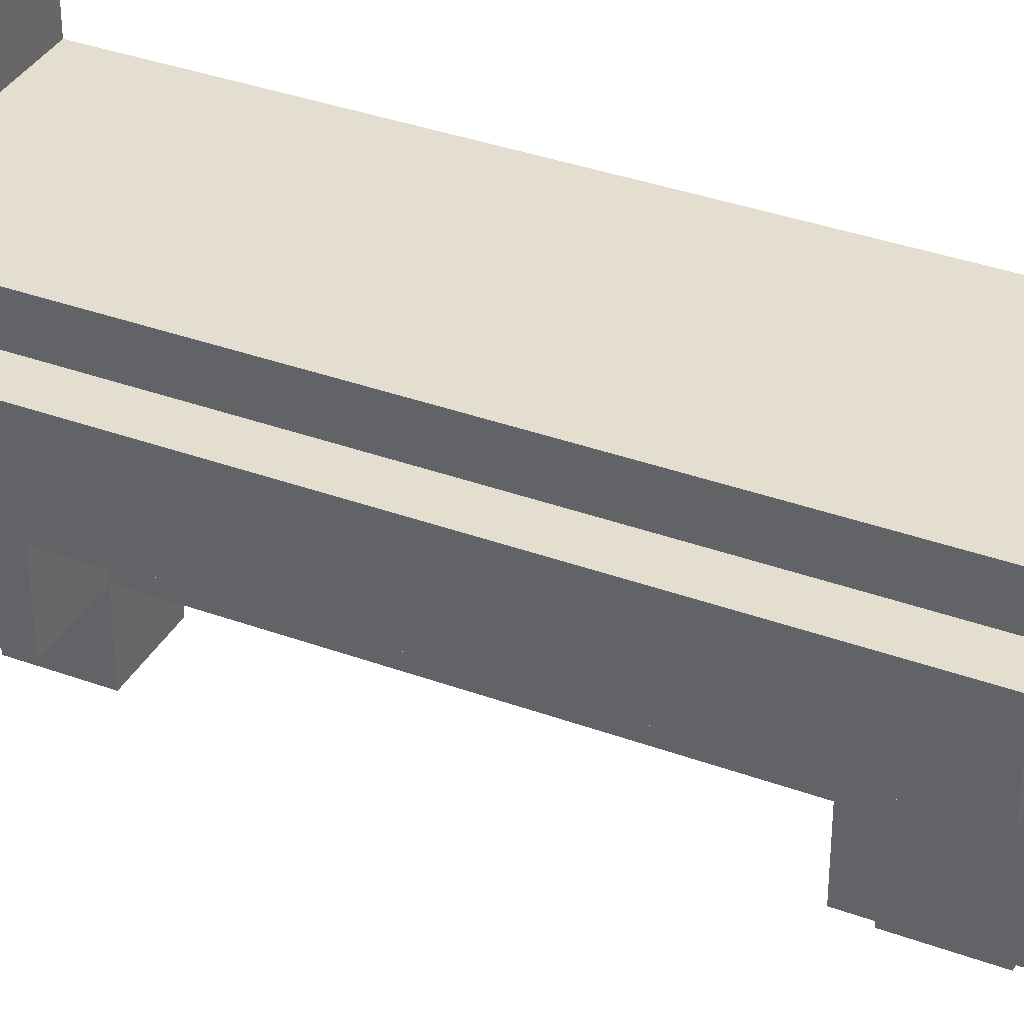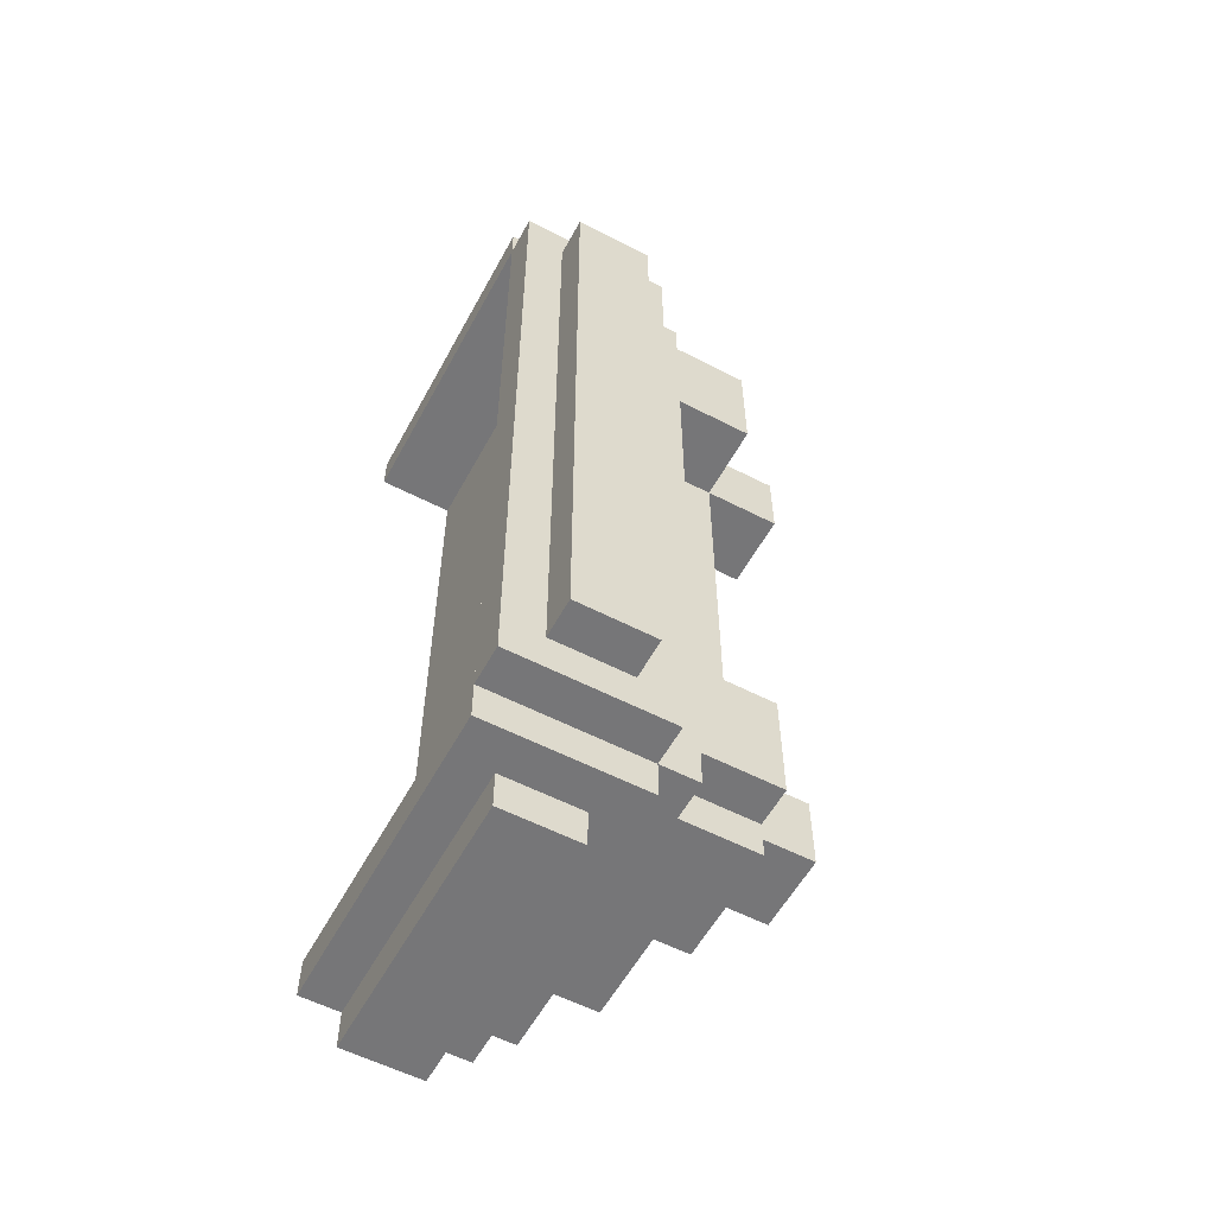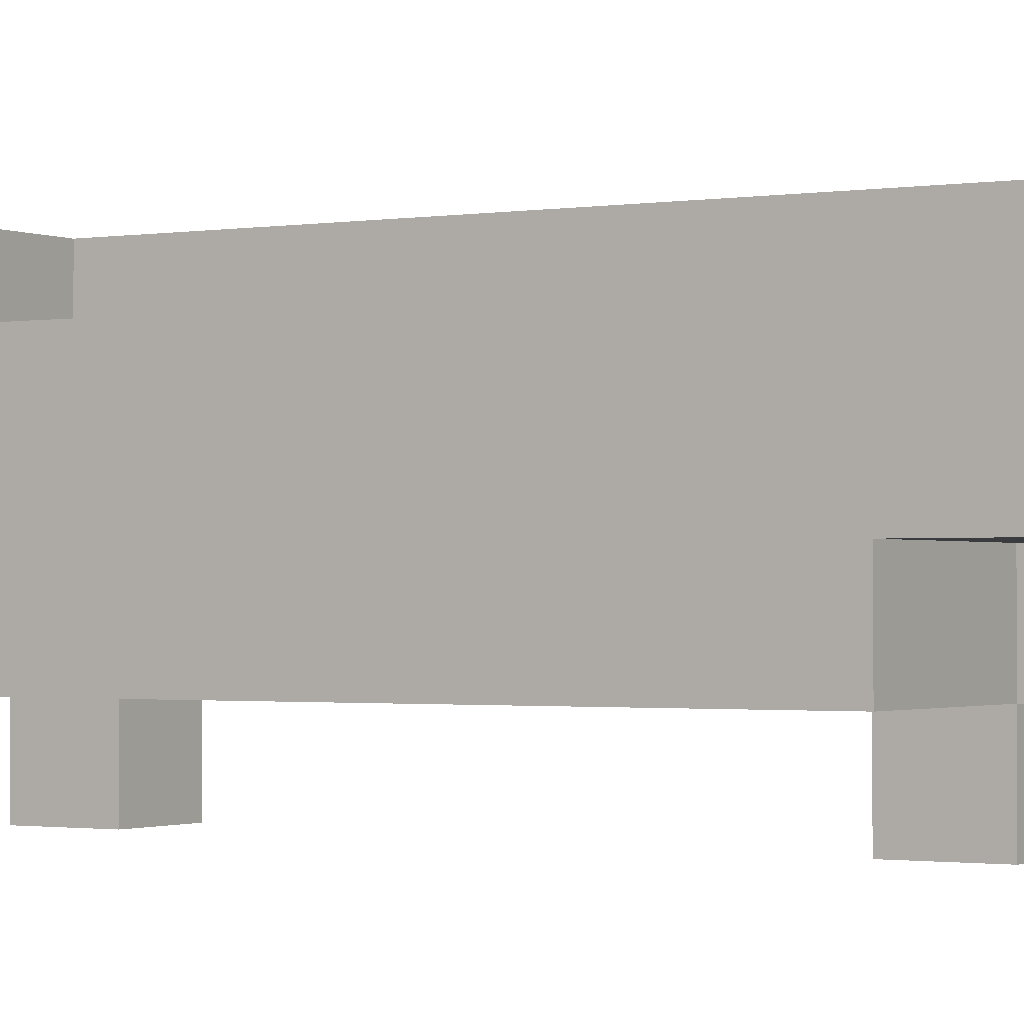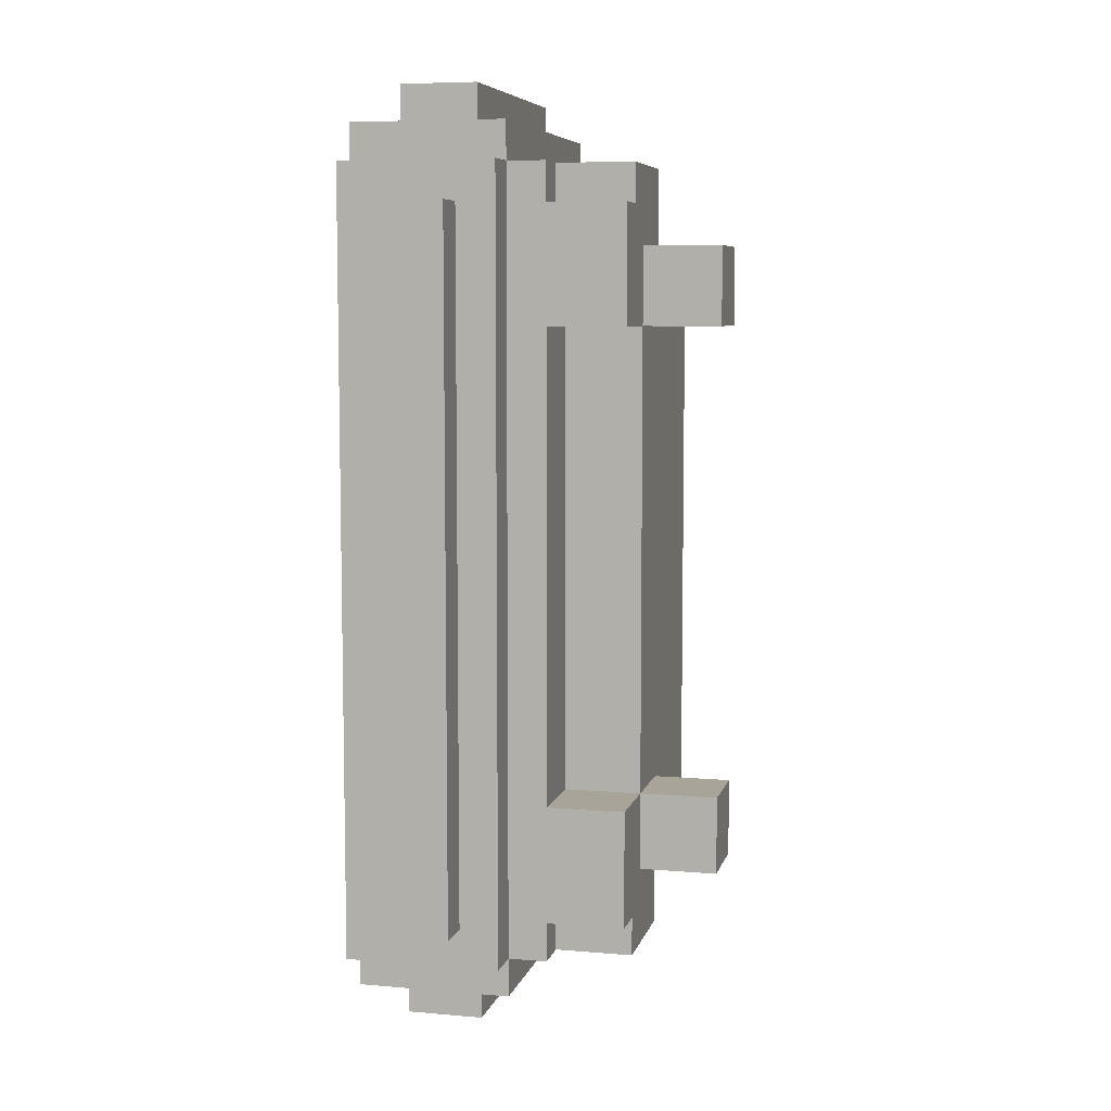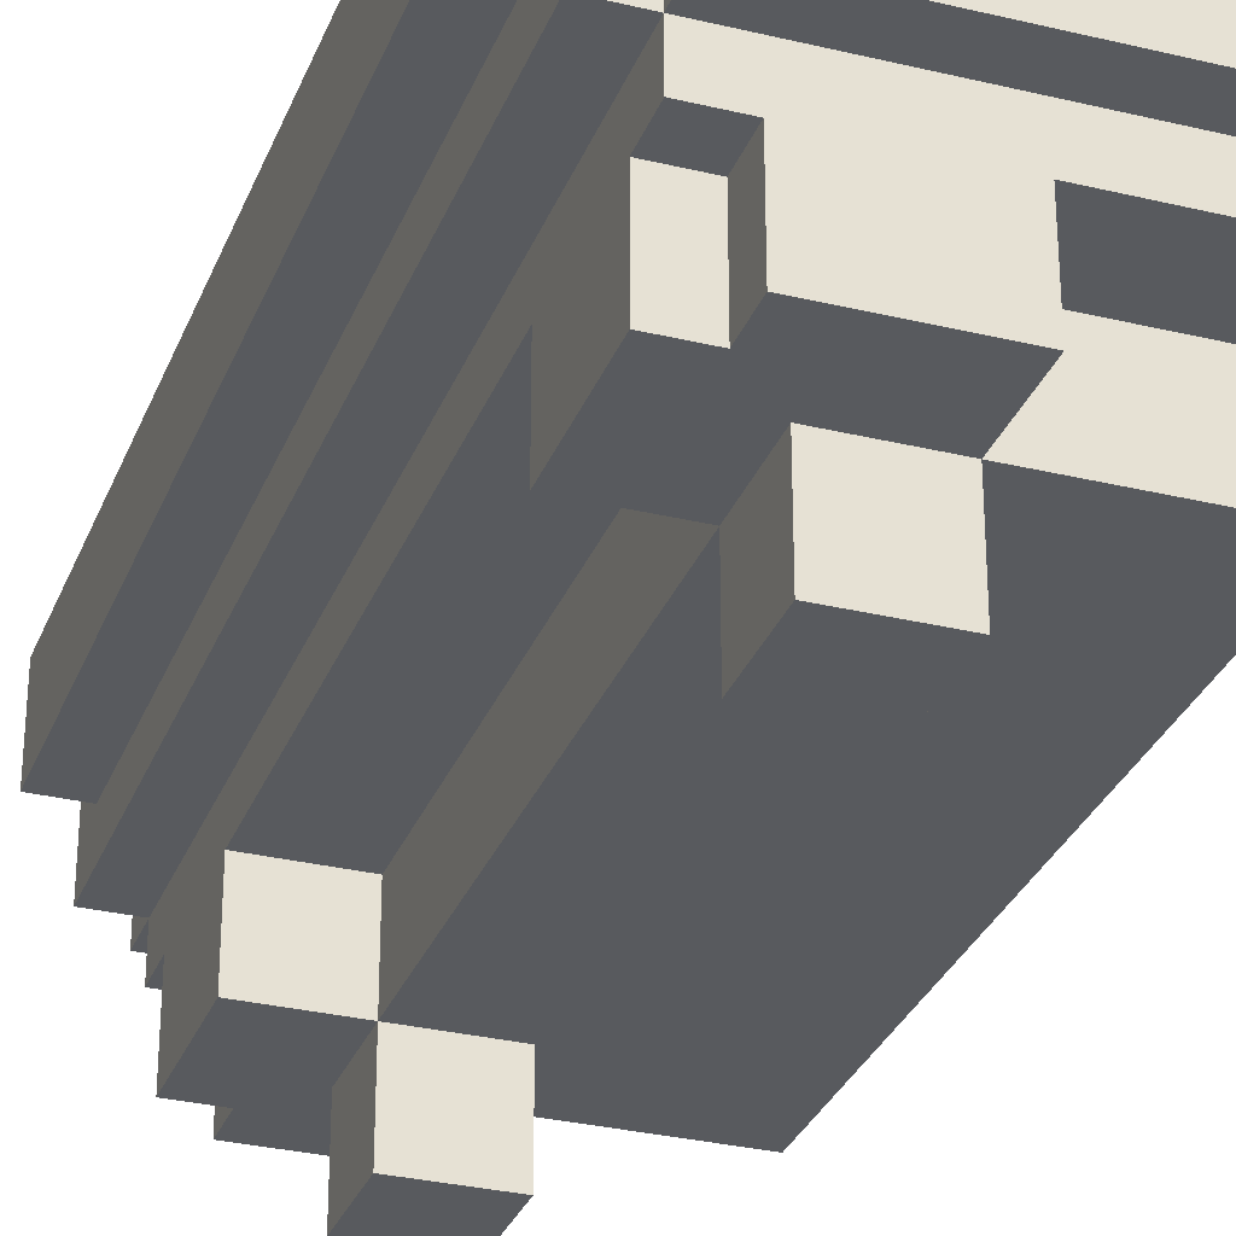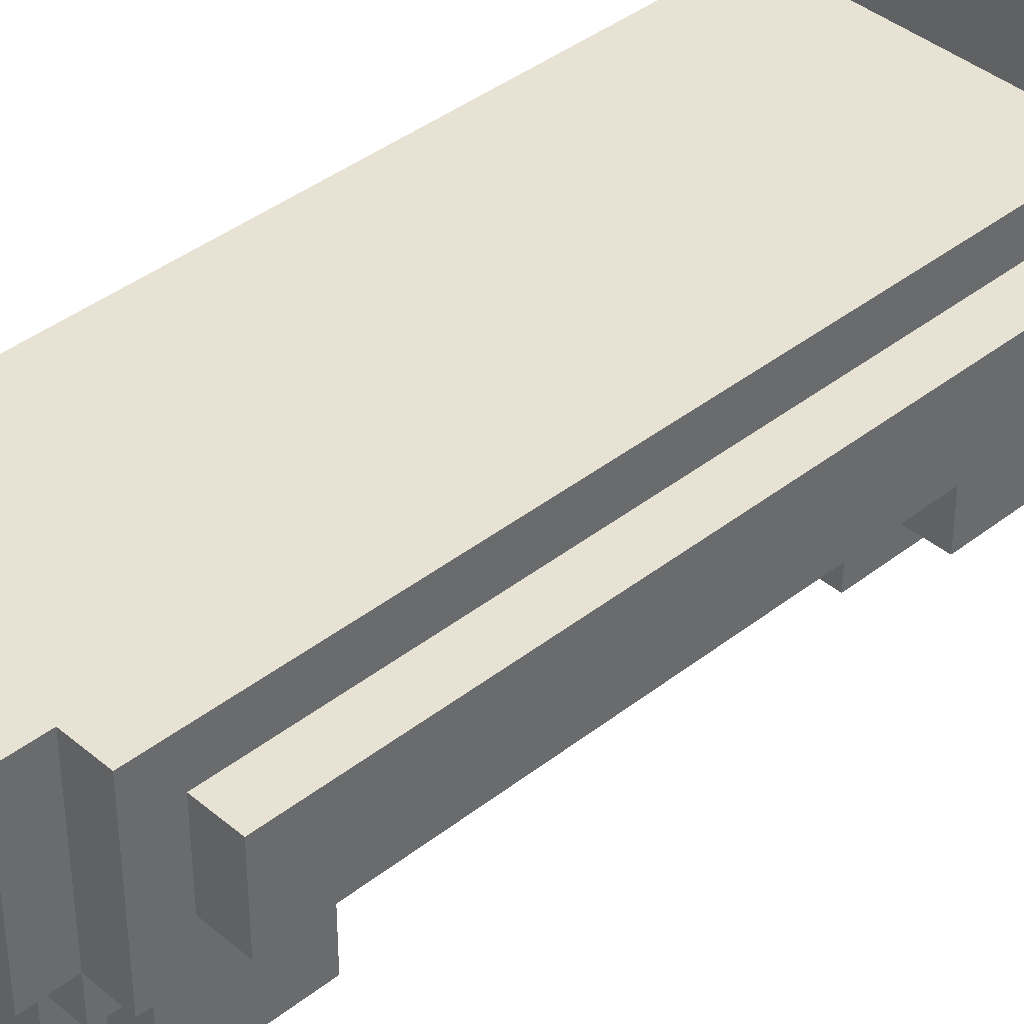
<metadata>
{"format":"obj","ext":"obj","renderer":"f3d","projection":"perspective","resolution":1024,"background":"white","views":[{"elev":35.9,"azim":-64.3,"up":"+Y"},{"elev":-56.9,"azim":-118.3,"up":"+Z"},{"elev":-1.3,"azim":121.7,"up":"+Y"},{"elev":7.1,"azim":-76.3,"up":"+Z"},{"elev":-30.8,"azim":-19.1,"up":"+Y"},{"elev":40.0,"azim":-134.0,"up":"+Y"}]}
</metadata>
<code>
v -13 6 5
v -13 6 -13
v -13 7 4
v -13 7 -12
v -13 8 5
v -13 8 4
v -13 8 -12
v -13 8 -13
v -12 5 6
v -12 5 -14
v -12 6 5
v -12 6 -13
v -12 8 6
v -12 8 5
v -12 8 4
v -12 8 -12
v -12 8 -13
v -12 8 -14
v -12 9 6
v -12 9 -14
v -11 2 5
v -11 2 2
v -11 2 -10
v -11 2 -13
v -11 4 6
v -11 4 5
v -11 4 2
v -11 4 -10
v -11 4 -13
v -11 4 -14
v -11 5 7
v -11 5 6
v -11 5 -14
v -11 5 -15
v -11 8 7
v -11 8 6
v -11 8 -14
v -11 8 -15
v -11 9 7
v -11 9 6
v -11 9 -14
v -11 9 -15
v -10 2 6
v -10 2 5
v -10 2 -13
v -10 2 -14
v -10 4 6
v -10 4 5
v -10 4 -13
v -10 4 -14
v -10 6 8
v -10 6 7
v -10 6 -15
v -10 6 -16
v -10 8 8
v -10 8 7
v -10 8 -15
v -10 8 -16
v -9 0 4
v -9 0 2
v -9 0 -10
v -9 0 -12
v -9 2 4
v -9 2 2
v -9 2 -10
v -9 2 -12
v -9 4 2
v -9 4 -10
v -11 7 6
v -11 7 -14
v -11 8 6
v -11 8 -14
v -11 9 6
v -11 9 -14
v -7 0 4
v -7 0 2
v -7 0 -10
v -7 0 -12
v -7 2 6
v -7 2 4
v -7 2 2
v -7 2 -10
v -7 2 -12
v -7 2 -14
v -7 4 6
v -7 4 4
v -7 4 -12
v -7 4 -14
v -3 2 4
v -3 2 -12
v -3 4 6
v -3 4 4
v -3 4 -12
v -3 4 -14
v -3 5 7
v -3 5 6
v -3 5 -14
v -3 5 -15
v -3 6 8
v -3 6 7
v -3 6 -15
v -3 6 -16
v -3 7 8
v -3 7 7
v -3 7 6
v -3 7 -14
v -3 7 -15
v -3 7 -16
v -3 8 8
v -3 8 7
v -3 8 6
v -3 8 -14
v -3 8 -15
v -3 8 -16
v -3 9 7
v -3 9 6
v -3 9 -14
v -3 9 -15
v -10 6 8
v -10 8 8
v -9 7 8
v -9 8 8
v -3 6 8
v -3 7 8
v -3 8 8
v -11 5 7
v -11 8 7
v -11 9 7
v -10 6 7
v -10 8 7
v -9 8 7
v -3 5 7
v -3 6 7
v -3 8 7
v -3 9 7
v -12 5 6
v -12 8 6
v -12 9 6
v -11 4 6
v -11 5 6
v -11 8 6
v -11 9 6
v -10 2 6
v -10 4 6
v -7 2 6
v -7 4 6
v -3 4 6
v -3 5 6
v -13 6 5
v -13 8 5
v -12 6 5
v -12 8 5
v -11 2 5
v -11 4 5
v -10 2 5
v -10 4 5
v -9 0 4
v -9 2 4
v -7 0 4
v -7 2 4
v -7 4 4
v -3 2 4
v -3 4 4
v -11 2 -10
v -11 4 -10
v -9 0 -10
v -9 2 -10
v -9 4 -10
v -7 0 -10
v -7 2 -10
v -11 7 -14
v -11 8 -14
v -11 9 -14
v -3 7 -14
v -3 8 -14
v -3 9 -14
v -11 7 6
v -11 8 6
v -11 9 6
v -3 7 6
v -3 8 6
v -3 9 6
v -11 2 2
v -11 4 2
v -9 0 2
v -9 2 2
v -9 4 2
v -7 0 2
v -7 2 2
v -9 0 -12
v -9 2 -12
v -7 0 -12
v -7 2 -12
v -7 4 -12
v -3 2 -12
v -3 4 -12
v -13 6 -13
v -13 8 -13
v -12 6 -13
v -12 8 -13
v -11 2 -13
v -11 4 -13
v -10 2 -13
v -10 4 -13
v -12 5 -14
v -12 8 -14
v -12 9 -14
v -11 4 -14
v -11 5 -14
v -11 8 -14
v -11 9 -14
v -10 2 -14
v -10 4 -14
v -7 2 -14
v -7 4 -14
v -3 4 -14
v -3 5 -14
v -11 5 -15
v -11 8 -15
v -11 9 -15
v -10 6 -15
v -10 8 -15
v -9 8 -15
v -3 5 -15
v -3 6 -15
v -3 8 -15
v -3 9 -15
v -10 6 -16
v -10 8 -16
v -9 7 -16
v -9 8 -16
v -3 6 -16
v -3 7 -16
v -3 8 -16
v -9 0 4
v -7 0 4
v -9 0 2
v -7 0 2
v -9 0 -10
v -7 0 -10
v -9 0 -12
v -7 0 -12
v -10 2 6
v -7 2 6
v -11 2 5
v -10 2 5
v -9 2 4
v -7 2 4
v -3 2 4
v -11 2 2
v -9 2 2
v -7 2 2
v -11 2 -10
v -9 2 -10
v -7 2 -10
v -9 2 -12
v -7 2 -12
v -3 2 -12
v -11 2 -13
v -10 2 -13
v -10 2 -14
v -7 2 -14
v -11 4 6
v -10 4 6
v -7 4 6
v -3 4 6
v -11 4 5
v -10 4 5
v -7 4 4
v -3 4 4
v -11 4 2
v -9 4 2
v -11 4 -10
v -9 4 -10
v -7 4 -12
v -3 4 -12
v -11 4 -13
v -10 4 -13
v -11 4 -14
v -10 4 -14
v -7 4 -14
v -3 4 -14
v -11 5 7
v -3 5 7
v -12 5 6
v -11 5 6
v -3 5 6
v -12 5 -14
v -11 5 -14
v -3 5 -14
v -11 5 -15
v -3 5 -15
v -10 6 8
v -3 6 8
v -10 6 7
v -3 6 7
v -13 6 5
v -12 6 5
v -13 6 -13
v -12 6 -13
v -10 6 -15
v -3 6 -15
v -10 6 -16
v -3 6 -16
v -11 7 6
v -3 7 6
v -11 7 -14
v -3 7 -14
v -10 8 8
v -9 8 8
v -3 8 8
v -10 8 7
v -9 8 7
v -3 8 7
v -13 8 5
v -12 8 5
v -13 8 4
v -12 8 4
v -13 8 -12
v -12 8 -12
v -13 8 -13
v -12 8 -13
v -10 8 -15
v -9 8 -15
v -3 8 -15
v -10 8 -16
v -9 8 -16
v -3 8 -16
v -11 9 7
v -3 9 7
v -12 9 6
v -11 9 6
v -3 9 6
v -12 9 -14
v -11 9 -14
v -3 9 -14
v -11 9 -15
v -3 9 -15
f 3 2 1
f 4 2 3
f 5 3 1
f 6 4 3
f 6 3 5
f 7 2 4
f 7 4 6
f 8 2 7
f 11 10 9
f 12 10 11
f 13 11 9
f 14 11 13
f 17 10 12
f 18 10 17
f 19 16 15
f 19 14 13
f 19 18 17
f 19 17 16
f 19 15 14
f 20 18 19
f 26 22 21
f 27 22 26
f 28 24 23
f 29 24 28
f 32 27 26
f 32 30 29
f 32 29 28
f 32 28 27
f 32 26 25
f 33 30 32
f 35 32 31
f 36 32 35
f 37 34 33
f 38 34 37
f 39 36 35
f 40 36 39
f 41 38 37
f 42 38 41
f 47 44 43
f 48 44 47
f 49 46 45
f 50 46 49
f 55 52 51
f 56 52 55
f 57 54 53
f 58 54 57
f 63 60 59
f 64 60 63
f 65 62 61
f 66 62 65
f 67 65 64
f 68 65 67
f 69 70 71
f 71 70 72
f 71 72 73
f 73 72 74
f 75 76 80
f 80 76 81
f 77 78 82
f 82 78 83
f 79 80 85
f 85 80 86
f 83 84 87
f 87 84 88
f 89 90 92
f 92 90 93
f 91 92 96
f 93 94 96
f 92 93 96
f 96 94 97
f 95 96 100
f 97 98 101
f 99 100 103
f 100 96 104
f 103 100 104
f 96 97 105
f 104 96 105
f 97 101 106
f 105 97 106
f 101 102 107
f 106 101 107
f 107 102 108
f 103 104 109
f 104 105 109
f 109 105 110
f 110 105 111
f 107 108 112
f 106 107 112
f 112 108 113
f 113 108 114
f 110 111 115
f 115 111 116
f 112 113 117
f 117 113 118
f 121 120 119
f 122 120 121
f 123 121 119
f 124 122 121
f 124 121 123
f 125 122 124
f 129 127 126
f 130 128 127
f 130 127 129
f 131 128 130
f 132 129 126
f 133 129 132
f 134 128 131
f 135 128 134
f 140 137 136
f 141 138 137
f 141 137 140
f 142 138 141
f 144 140 139
f 145 144 143
f 146 140 144
f 146 144 145
f 147 140 146
f 148 140 147
f 151 150 149
f 152 150 151
f 155 154 153
f 156 154 155
f 159 158 157
f 160 158 159
f 162 161 160
f 163 161 162
f 167 165 164
f 168 165 167
f 169 167 166
f 170 167 169
f 174 172 171
f 175 173 172
f 175 172 174
f 176 173 175
f 177 178 180
f 178 179 181
f 180 178 181
f 181 179 182
f 183 184 186
f 186 184 187
f 185 186 188
f 188 186 189
f 190 191 192
f 192 191 193
f 193 194 195
f 195 194 196
f 197 198 199
f 199 198 200
f 201 202 203
f 203 202 204
f 205 206 209
f 206 207 210
f 209 206 210
f 210 207 211
f 208 209 213
f 212 213 214
f 213 209 215
f 214 213 215
f 215 209 216
f 216 209 217
f 218 219 221
f 219 220 222
f 221 219 222
f 222 220 223
f 218 221 224
f 224 221 225
f 223 220 226
f 226 220 227
f 228 229 230
f 230 229 231
f 228 230 232
f 230 231 233
f 232 230 233
f 233 231 234
f 237 236 235
f 238 236 237
f 241 240 239
f 242 240 241
f 246 244 243
f 247 244 246
f 247 246 245
f 248 244 247
f 250 247 245
f 251 247 250
f 252 249 248
f 254 252 251
f 255 249 252
f 255 252 254
f 256 254 253
f 257 249 255
f 258 249 257
f 259 256 253
f 259 257 256
f 260 257 259
f 261 257 260
f 262 257 261
f 267 264 263
f 268 264 267
f 269 266 265
f 270 266 269
f 273 272 271
f 274 272 273
f 279 278 277
f 280 278 279
f 281 276 275
f 282 276 281
f 286 284 283
f 287 284 286
f 288 286 285
f 289 286 288
f 291 290 289
f 292 290 291
f 295 294 293
f 296 294 295
f 299 298 297
f 300 298 299
f 303 302 301
f 304 302 303
f 305 306 307
f 307 306 308
f 309 310 312
f 310 311 313
f 312 310 313
f 313 311 314
f 315 316 317
f 317 316 318
f 317 318 319
f 319 318 320
f 319 320 321
f 321 320 322
f 323 324 326
f 324 325 327
f 326 324 327
f 327 325 328
f 329 330 332
f 332 330 333
f 331 332 334
f 334 332 335
f 335 336 337
f 337 336 338

</code>
